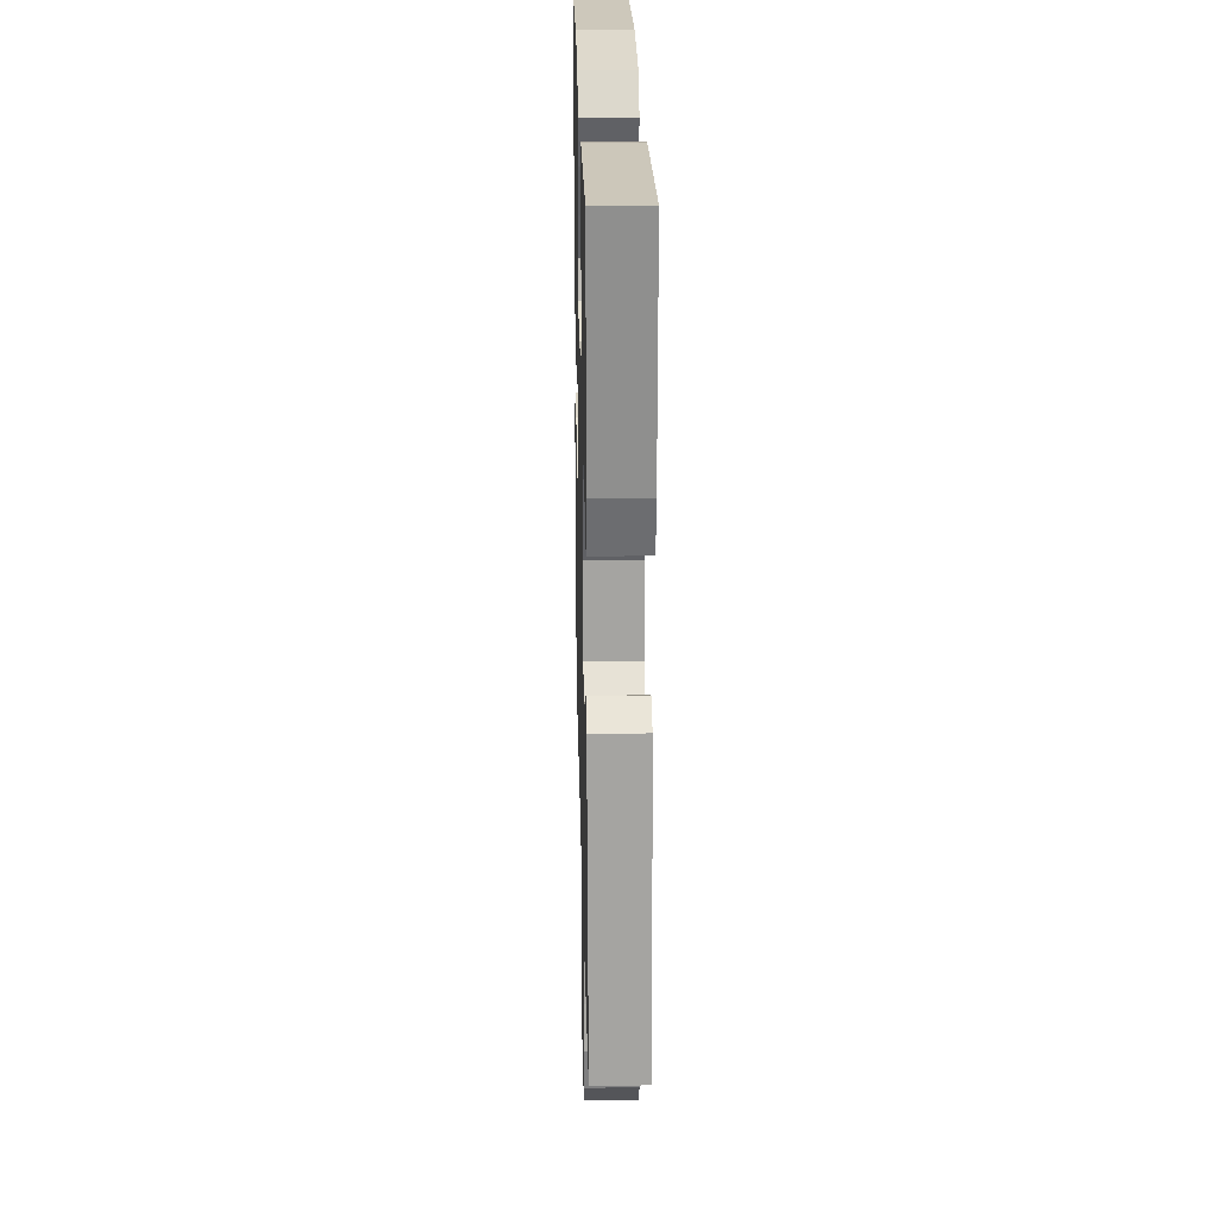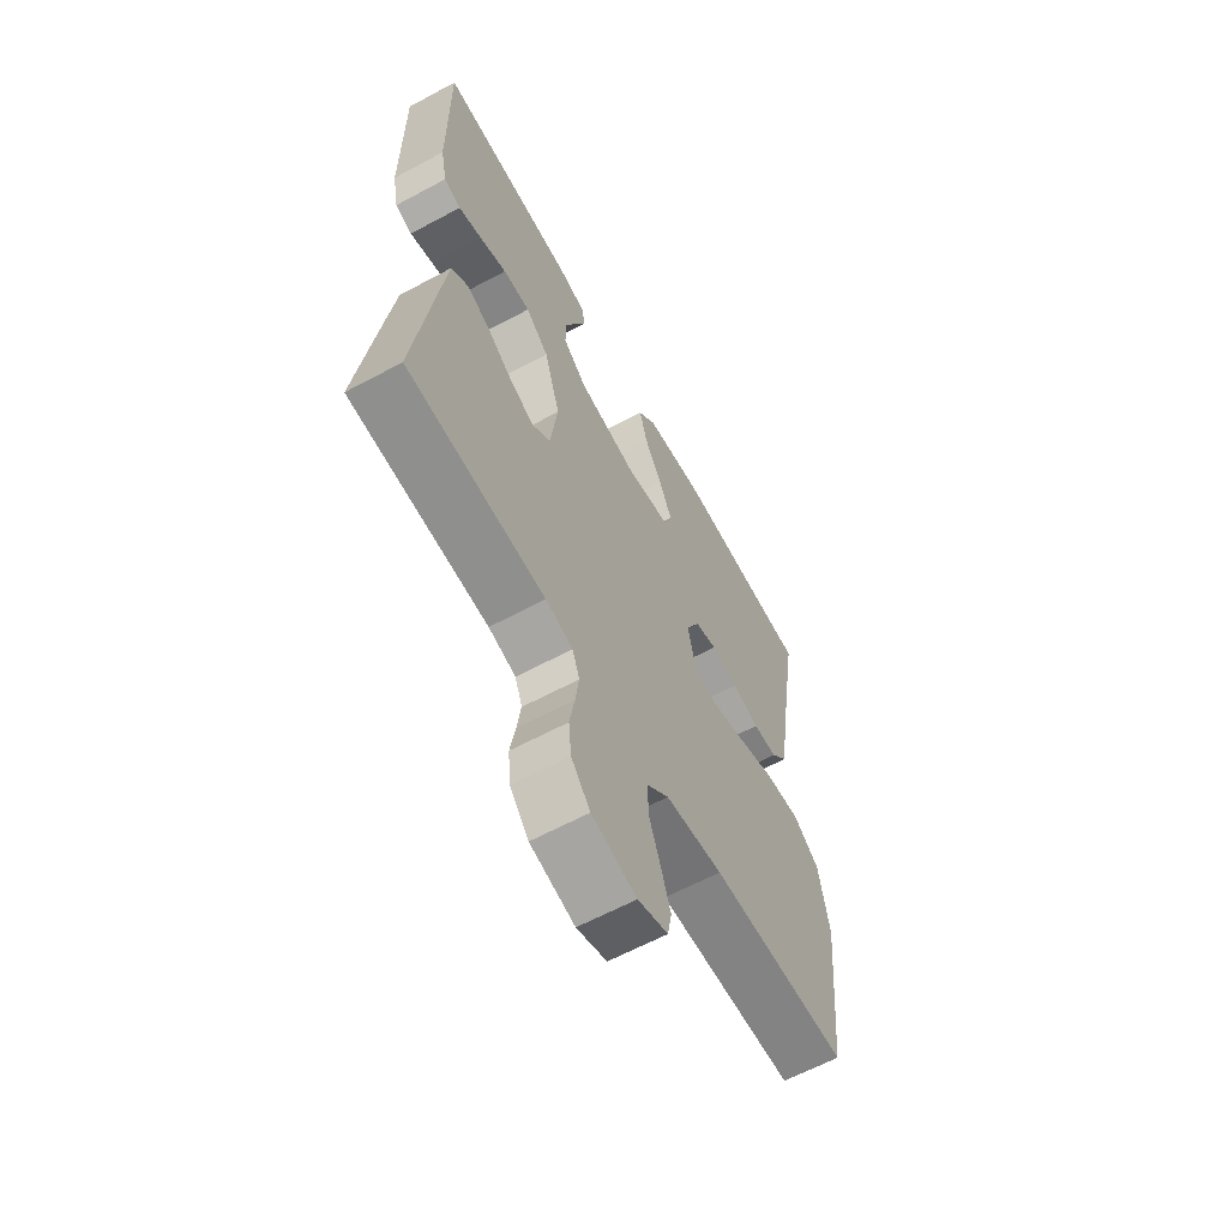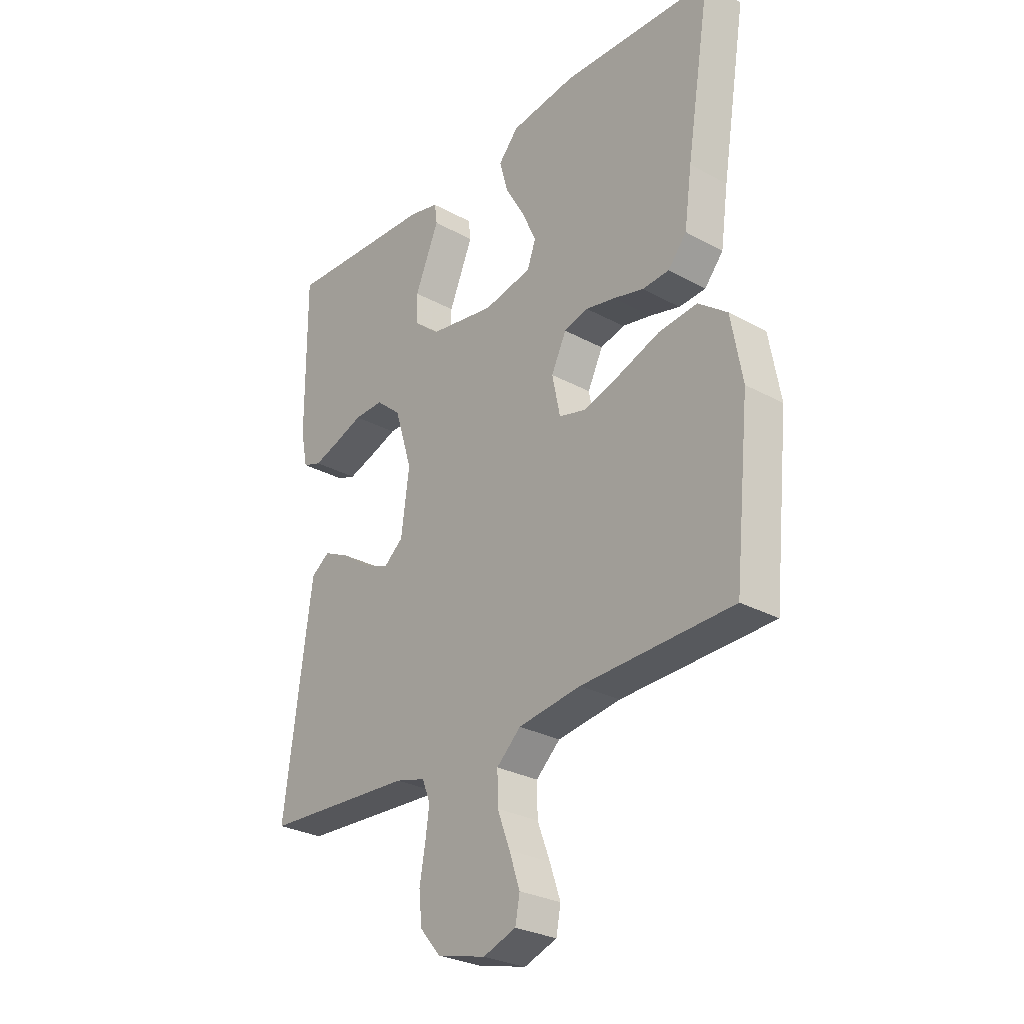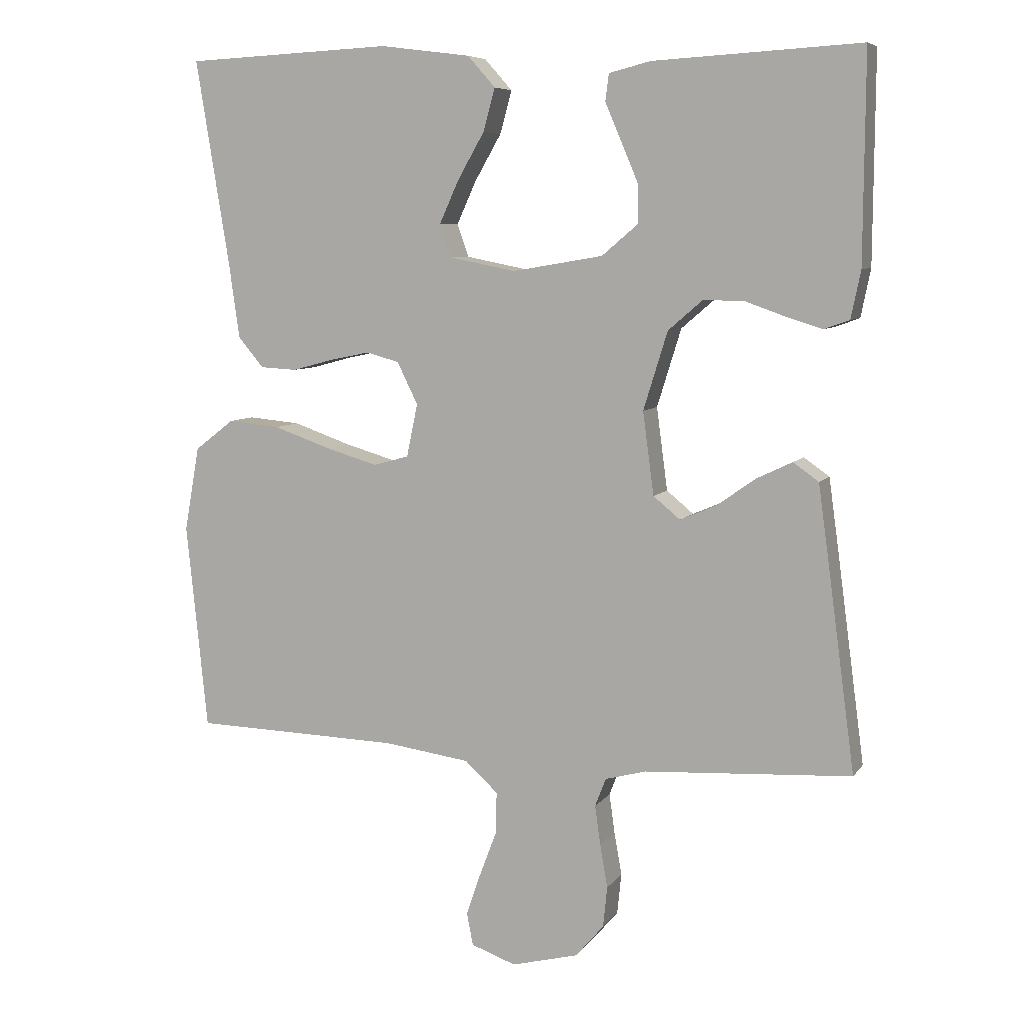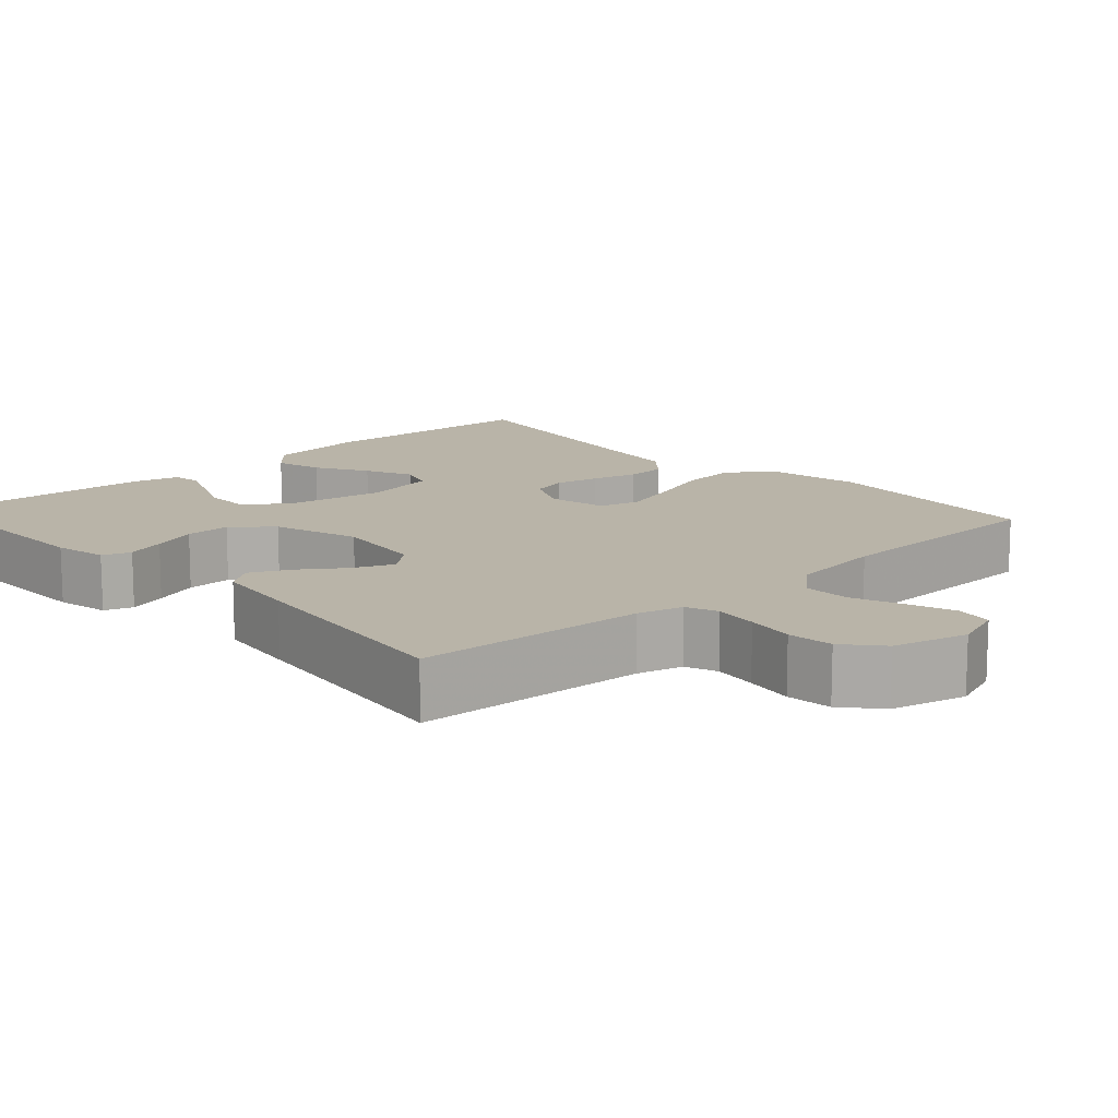
<metadata>
{"format":"obj","ext":"obj","renderer":"f3d","projection":"perspective","resolution":1024,"background":"white","views":[{"elev":24.6,"azim":88.6,"up":"+Z"},{"elev":-62.5,"azim":118.6,"up":"+Z"},{"elev":-28.6,"azim":-129.3,"up":"+Z"},{"elev":7.2,"azim":19.8,"up":"+Z"},{"elev":13.3,"azim":137.3,"up":"+Y"}]}
</metadata>
<code>
v -0.5 0.07 -0.5
v -0.531 0.07 -0.2
v -0.509 0.07 -0.077
v -0.452 0.07 -0.033
v -0.376 0.07 -0.04
v -0.293 0.07 -0.069
v -0.218 0.07 -0.091
v -0.166 0.07 -0.077
v -0.15 0.07 0
v -0.18 0.07 0.061
v -0.228 0.07 0.074
v -0.286 0.07 0.062
v -0.346 0.07 0.046
v -0.399 0.07 0.049
v -0.436 0.07 0.093
v -0.451 0.07 0.2
v -0.5 0.07 0.5
v -0.2 0.07 0.514
v -0.069 0.07 0.497
v -0.029 0.07 0.452
v -0.046 0.07 0.39
v -0.085 0.07 0.322
v -0.113 0.07 0.26
v -0.096 0.07 0.213
v 0 0.07 0.194
v 0.131 0.07 0.216
v 0.183 0.07 0.26
v 0.183 0.07 0.316
v 0.158 0.07 0.375
v 0.135 0.07 0.429
v 0.14 0.07 0.468
v 0.2 0.07 0.483
v 0.5 0.07 0.5
v 0.498 0.07 0.2
v 0.484 0.07 0.131
v 0.447 0.07 0.118
v 0.396 0.07 0.134
v 0.337 0.07 0.155
v 0.278 0.07 0.156
v 0.228 0.07 0.113
v 0.193 0.07 0
v 0.209 0.07 -0.12
v 0.248 0.07 -0.152
v 0.3 0.07 -0.13
v 0.356 0.07 -0.09
v 0.408 0.07 -0.065
v 0.445 0.07 -0.091
v 0.46 0.07 -0.2
v 0.5 0.07 -0.5
v 0.2 0.07 -0.518
v 0.141 0.07 -0.534
v 0.125 0.07 -0.575
v 0.133 0.07 -0.632
v 0.144 0.07 -0.695
v 0.138 0.07 -0.754
v 0.097 0.07 -0.802
v 0 0.07 -0.827
v -0.065 0.07 -0.804
v -0.074 0.07 -0.757
v -0.053 0.07 -0.695
v -0.028 0.07 -0.629
v -0.027 0.07 -0.569
v -0.075 0.07 -0.525
v -0.2 0.07 -0.508
v -0.5 0 -0.5
v -0.531 0 -0.2
v -0.509 0 -0.077
v -0.452 0 -0.033
v -0.376 0 -0.04
v -0.293 0 -0.069
v -0.218 0 -0.091
v -0.166 0 -0.077
v -0.15 0 0
v -0.18 0 0.061
v -0.228 0 0.074
v -0.286 0 0.062
v -0.346 0 0.046
v -0.399 0 0.049
v -0.436 0 0.093
v -0.451 0 0.2
v -0.5 0 0.5
v -0.2 0 0.514
v -0.069 0 0.497
v -0.029 0 0.452
v -0.046 0 0.39
v -0.085 0 0.322
v -0.113 0 0.26
v -0.096 0 0.213
v 0 0 0.194
v 0.131 0 0.216
v 0.183 0 0.26
v 0.183 0 0.316
v 0.158 0 0.375
v 0.135 0 0.429
v 0.14 0 0.468
v 0.2 0 0.483
v 0.5 0 0.5
v 0.498 0 0.2
v 0.484 0 0.131
v 0.447 0 0.118
v 0.396 0 0.134
v 0.337 0 0.155
v 0.278 0 0.156
v 0.228 0 0.113
v 0.193 0 0
v 0.209 0 -0.12
v 0.248 0 -0.152
v 0.3 0 -0.13
v 0.356 0 -0.09
v 0.408 0 -0.065
v 0.445 0 -0.091
v 0.46 0 -0.2
v 0.5 0 -0.5
v 0.2 0 -0.518
v 0.141 0 -0.534
v 0.125 0 -0.575
v 0.133 0 -0.632
v 0.144 0 -0.695
v 0.138 0 -0.754
v 0.097 0 -0.802
v 0 0 -0.827
v -0.065 0 -0.804
v -0.074 0 -0.757
v -0.053 0 -0.695
v -0.028 0 -0.629
v -0.027 0 -0.569
v -0.075 0 -0.525
v -0.2 0 -0.508
f 58 59 60 61
f 56 57 58 61
f 56 61 62
f 53 54 55 56
f 52 53 56 62
f 51 52 62 63
f 47 48 49 50
f 44 45 46 47
f 43 44 47 50
f 42 43 50 51
f 35 36 37 38
f 33 34 35 38
f 33 38 39
f 32 33 39 40
f 29 30 31 32
f 28 29 32
f 27 28 32 40
f 19 20 21 22
f 19 22 23
f 16 17 18 19
f 16 19 23
f 15 16 23 24
f 12 13 14 15
f 11 12 15 24
f 3 4 5 6
f 3 6 7
f 64 1 2 3
f 64 3 7
f 63 64 7 8
f 41 42 51 63
f 41 63 8 9
f 26 27 40 41
f 25 26 41 9
f 10 11 24 25
f 9 10 25
f 125 124 123 122
f 125 122 121 120
f 126 125 120
f 120 119 118 117
f 126 120 117 116
f 127 126 116 115
f 114 113 112 111
f 111 110 109 108
f 114 111 108 107
f 115 114 107 106
f 102 101 100 99
f 102 99 98 97
f 103 102 97
f 104 103 97 96
f 96 95 94 93
f 96 93 92
f 104 96 92 91
f 86 85 84 83
f 87 86 83
f 83 82 81 80
f 87 83 80
f 88 87 80 79
f 79 78 77 76
f 88 79 76 75
f 70 69 68 67
f 71 70 67
f 67 66 65 128
f 71 67 128
f 72 71 128 127
f 127 115 106 105
f 73 72 127 105
f 105 104 91 90
f 73 105 90 89
f 89 88 75 74
f 89 74 73
f 1 65 66 2
f 2 66 67 3
f 3 67 68 4
f 4 68 69 5
f 5 69 70 6
f 6 70 71 7
f 7 71 72 8
f 8 72 73 9
f 9 73 74 10
f 10 74 75 11
f 11 75 76 12
f 12 76 77 13
f 13 77 78 14
f 14 78 79 15
f 15 79 80 16
f 16 80 81 17
f 17 81 82 18
f 18 82 83 19
f 19 83 84 20
f 20 84 85 21
f 21 85 86 22
f 22 86 87 23
f 23 87 88 24
f 24 88 89 25
f 25 89 90 26
f 26 90 91 27
f 27 91 92 28
f 28 92 93 29
f 29 93 94 30
f 30 94 95 31
f 31 95 96 32
f 32 96 97 33
f 33 97 98 34
f 34 98 99 35
f 35 99 100 36
f 36 100 101 37
f 37 101 102 38
f 38 102 103 39
f 39 103 104 40
f 40 104 105 41
f 41 105 106 42
f 42 106 107 43
f 43 107 108 44
f 44 108 109 45
f 45 109 110 46
f 46 110 111 47
f 47 111 112 48
f 48 112 113 49
f 49 113 114 50
f 50 114 115 51
f 51 115 116 52
f 52 116 117 53
f 53 117 118 54
f 54 118 119 55
f 55 119 120 56
f 56 120 121 57
f 57 121 122 58
f 58 122 123 59
f 59 123 124 60
f 60 124 125 61
f 61 125 126 62
f 62 126 127 63
f 63 127 128 64
f 64 128 65 1

</code>
